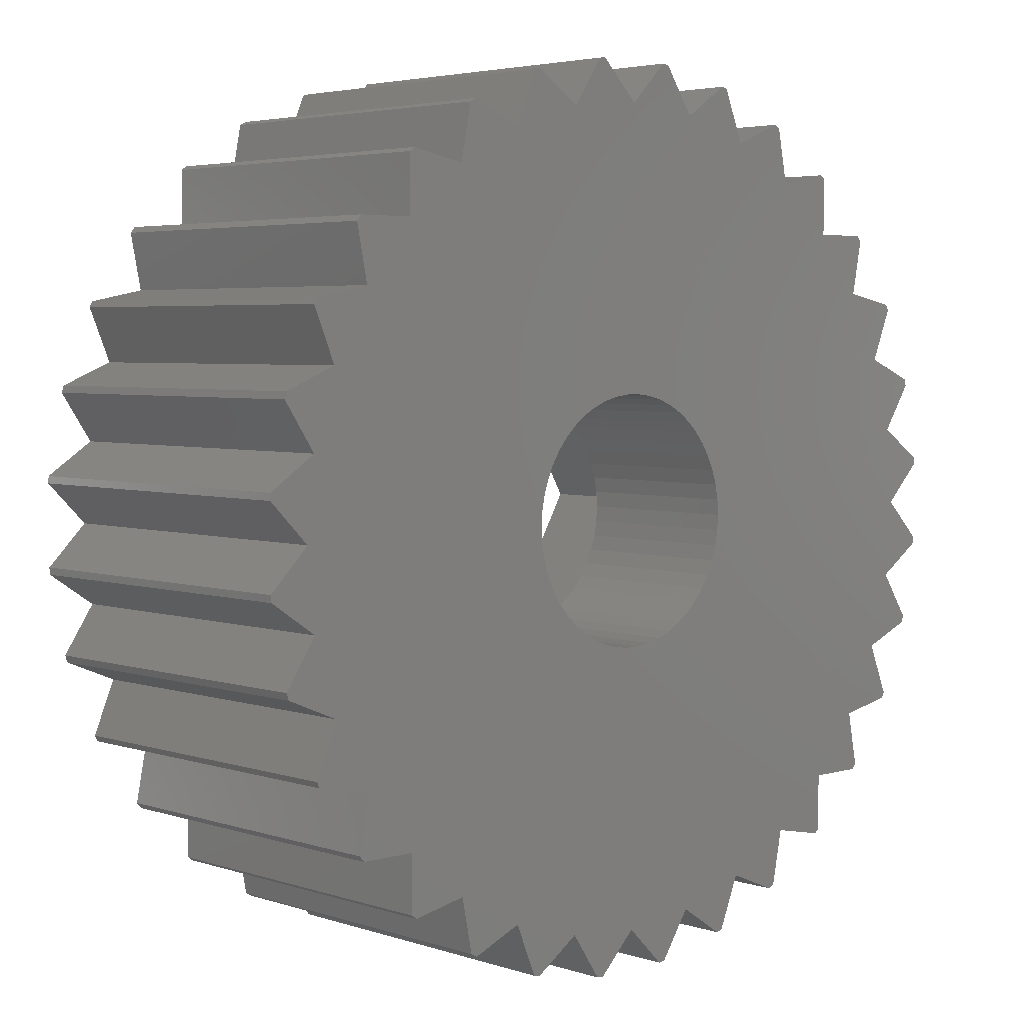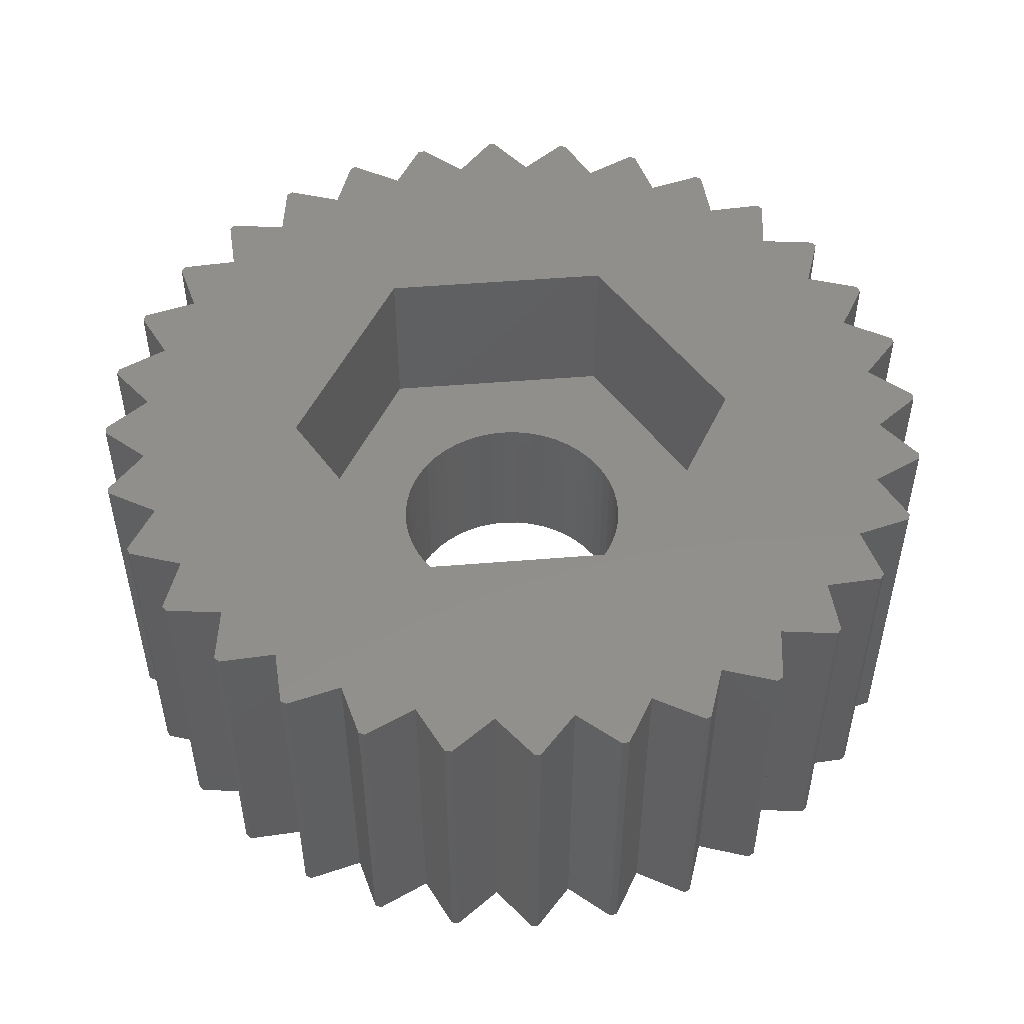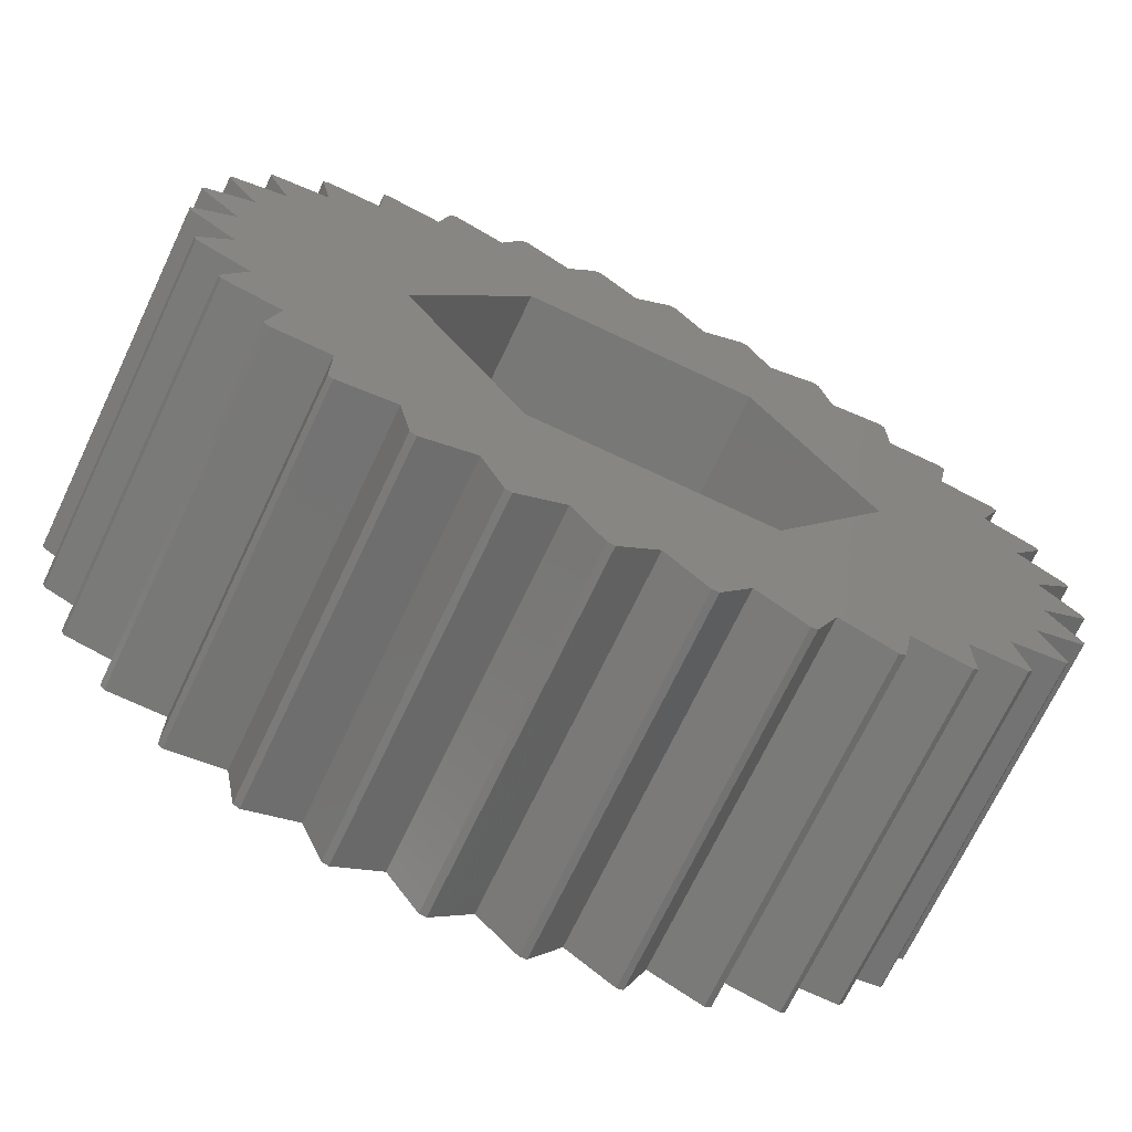
<metadata>
{"format":"stl","ext":"stl","renderer":"f3d","projection":"perspective","resolution":1024,"background":"white","views":[{"elev":4.1,"azim":136.7,"up":"+Y"},{"elev":50.7,"azim":-65.1,"up":"+Z"},{"elev":-70.6,"azim":-25.4,"up":"+Y"}]}
</metadata>
<code>
# stl→obj: 312 verts, 624 faces
v 1.8 0 -2.5
v 1.786 0.2256 0
v 1.786 0.2256 -2.5
v 1.8 0 0
v -1.8 0 0
v -1.786 0.2256 -2.5
v -1.786 0.2256 0
v -1.8 0 -2.5
v -0.113 1.796 -2.5
v 0.113 1.796 0
v -0.113 1.796 0
v 0.113 1.796 -2.5
v 0.113 -1.796 -2.5
v -0.113 -1.796 0
v 0.113 -1.796 0
v -0.113 -1.796 -2.5
v 1.147 1.387 -2.5
v 1.312 1.232 0
v 1.147 1.387 0
v 1.312 1.232 -2.5
v -1.312 1.232 -2.5
v -1.147 1.387 0
v -1.312 1.232 0
v -1.147 1.387 -2.5
v -0.7664 1.629 -2.5
v -0.5562 1.712 0
v -0.7664 1.629 0
v -0.5562 1.712 -2.5
v 1.674 0.6626 -2.5
v 1.577 0.8672 0
v 1.577 0.8672 -2.5
v 1.674 0.6626 0
v 1.743 0.4476 0
v 1.743 0.4476 -2.5
v 0.5562 1.712 -2.5
v 0.7664 1.629 0
v 0.5562 1.712 0
v 0.7664 1.629 -2.5
v 0.3373 1.768 -2.5
v 0.3373 1.768 0
v 0.9645 1.52 -2.5
v 0.9645 1.52 0
v -1.674 0.6626 0
v -1.577 0.8672 -2.5
v -1.577 0.8672 0
v -1.674 0.6626 -2.5
v -1.743 0.4476 0
v -1.743 0.4476 -2.5
v -0.3373 1.768 0
v -0.3373 1.768 -2.5
v 0.3373 -1.768 -2.5
v 0.3373 -1.768 0
v 0.7664 -1.629 -2.5
v 0.5562 -1.712 0
v 0.7664 -1.629 0
v 0.5562 -1.712 -2.5
v 1.456 1.058 -2.5
v 1.456 1.058 0
v -1.456 1.058 -2.5
v -1.456 1.058 0
v -0.9645 1.52 -2.5
v -0.9645 1.52 0
v 1.786 -0.2256 -2.5
v 1.786 -0.2256 0
v 0.9645 -1.52 -2.5
v 0.9645 -1.52 0
v 1.312 -1.232 -2.5
v 1.147 -1.387 0
v 1.312 -1.232 0
v 1.147 -1.387 -2.5
v 1.743 -0.4476 -2.5
v 1.743 -0.4476 0
v 1.577 -0.8672 -2.5
v 1.674 -0.6626 0
v 1.674 -0.6626 -2.5
v 1.577 -0.8672 0
v 1.456 -1.058 0
v 1.456 -1.058 -2.5
v -0.3373 -1.768 -2.5
v -0.5562 -1.712 0
v -0.3373 -1.768 0
v -0.5562 -1.712 -2.5
v -1.312 -1.232 0
v -1.456 -1.058 -2.5
v -1.456 -1.058 0
v -1.312 -1.232 -2.5
v -1.674 -0.6626 0
v -1.743 -0.4476 -2.5
v -1.743 -0.4476 0
v -1.674 -0.6626 -2.5
v -0.7664 -1.629 0
v -0.7664 -1.629 -2.5
v -0.9645 -1.52 -2.5
v -1.147 -1.387 0
v -0.9645 -1.52 0
v -1.147 -1.387 -2.5
v -1.786 -0.2256 -2.5
v -1.786 -0.2256 0
v -1.577 -0.8672 -2.5
v -1.577 -0.8672 0
v 1.731 -2.998 0
v -1.731 -2.998 2.5
v 1.731 -2.998 2.5
v -1.731 -2.998 0
v 3.462 0 2.5
v 3.462 0 0
v 1.731 2.998 0
v -1.731 2.998 0
v -3.462 0 0
v -3.462 0 2.5
v 4.98 4.157 2.5
v 4.888 3.266 2.5
v 5.049 4.074 2.5
v 1.731 2.998 2.5
v 4.157 4.157 2.5
v 5.749 3.018 2.5
v 5.71 3.103 2.5
v 5.431 2.25 2.5
v 5.431 -2.25 2.5
v 6.193 1.934 2.5
v 5.766 1.147 2.5
v 6.225 1.834 2.5
v 5.766 -1.147 2.5
v 6.463 0.5845 2.5
v 6.457 0.685 2.5
v 5.879 0 2.5
v 6.463 -0.5845 2.5
v 6.457 -0.685 2.5
v 6.193 -1.934 2.5
v 6.225 -1.834 2.5
v 4.888 -3.266 2.5
v 5.749 -3.018 2.5
v 5.71 -3.103 2.5
v 4.98 -4.157 2.5
v 5.049 -4.074 2.5
v 4.157 -4.157 2.5
v -5.879 0 2.5
v -5.766 -1.147 2.5
v -6.463 0.5845 2.5
v -5.766 1.147 2.5
v -6.457 0.685 2.5
v -6.193 1.934 2.5
v -5.431 2.25 2.5
v -6.225 1.834 2.5
v -5.749 3.018 2.5
v -4.888 3.266 2.5
v -5.71 3.103 2.5
v -4.98 4.157 2.5
v -4.157 4.157 2.5
v -5.049 4.074 2.5
v -4.888 -3.266 2.5
v -4.157 -4.157 2.5
v -4.98 -4.157 2.5
v -5.049 -4.074 2.5
v -5.431 -2.25 2.5
v -5.749 -3.018 2.5
v -5.71 -3.103 2.5
v -6.193 -1.934 2.5
v -6.225 -1.834 2.5
v -6.463 -0.5845 2.5
v -6.457 -0.685 2.5
v 4.085 5.051 2.5
v 4.157 4.996 2.5
v 4.143 5.008 2.5
v 3.266 4.888 2.5
v 3.266 -4.888 2.5
v 4.085 -5.051 2.5
v 2.25 5.431 2.5
v 3.105 5.696 2.5
v 3.012 5.747 2.5
v 1.836 6.226 2.5
v 1.93 6.202 2.5
v 1.147 5.766 2.5
v 0 5.879 2.5
v 0.6885 6.452 2.5
v 0.586 6.465 2.5
v -0.6885 6.452 2.5
v -0.586 6.465 2.5
v -1.147 5.766 2.5
v -1.731 2.998 2.5
v -2.25 5.431 2.5
v -1.836 6.226 2.5
v -1.93 6.202 2.5
v -3.105 5.696 2.5
v -3.012 5.747 2.5
v -3.266 4.888 2.5
v -4.085 5.051 2.5
v 4.157 -4.996 2.5
v 4.143 -5.008 2.5
v 2.25 -5.431 2.5
v 3.105 -5.696 2.5
v 3.012 -5.747 2.5
v 1.147 -5.766 2.5
v 1.836 -6.226 2.5
v 1.93 -6.202 2.5
v 0 -5.879 2.5
v 0.6885 -6.452 2.5
v 0.586 -6.465 2.5
v -0.6885 -6.452 2.5
v -1.147 -5.766 2.5
v -0.586 -6.465 2.5
v -2.25 -5.431 2.5
v -1.836 -6.226 2.5
v -1.93 -6.202 2.5
v -3.266 -4.888 2.5
v -3.105 -5.696 2.5
v -3.012 -5.747 2.5
v -4.157 4.996 2.5
v -4.143 5.008 2.5
v -4.085 -5.051 2.5
v -4.157 -4.996 2.5
v -4.143 -5.008 2.5
v 6.463 0.5845 -2.5
v 5.879 0 -2.5
v 6.463 -0.5845 -2.5
v 4.98 -4.157 -2.5
v 4.888 -3.266 -2.5
v 5.049 -4.074 -2.5
v 4.157 -4.157 -2.5
v 5.749 -3.018 -2.5
v 5.71 -3.103 -2.5
v 5.431 -2.25 -2.5
v 5.431 2.25 -2.5
v 6.193 -1.934 -2.5
v 5.766 -1.147 -2.5
v 6.225 -1.834 -2.5
v 5.766 1.147 -2.5
v 6.457 -0.685 -2.5
v 6.457 0.685 -2.5
v 6.193 1.934 -2.5
v 6.225 1.834 -2.5
v 4.888 3.266 -2.5
v 5.749 3.018 -2.5
v 5.71 3.103 -2.5
v 4.98 4.157 -2.5
v 5.049 4.074 -2.5
v 4.157 4.157 -2.5
v -5.879 0 -2.5
v -5.766 1.147 -2.5
v -6.463 -0.5845 -2.5
v -5.766 -1.147 -2.5
v -6.457 -0.685 -2.5
v -6.193 -1.934 -2.5
v -5.431 -2.25 -2.5
v -6.225 -1.834 -2.5
v -5.749 -3.018 -2.5
v -4.888 -3.266 -2.5
v -5.71 -3.103 -2.5
v -4.98 -4.157 -2.5
v -4.157 -4.157 -2.5
v -5.049 -4.074 -2.5
v -4.888 3.266 -2.5
v -4.157 4.157 -2.5
v -4.98 4.157 -2.5
v -5.049 4.074 -2.5
v -5.431 2.25 -2.5
v -5.749 3.018 -2.5
v -5.71 3.103 -2.5
v -6.193 1.934 -2.5
v -6.225 1.834 -2.5
v -6.463 0.5845 -2.5
v -6.457 0.685 -2.5
v 4.085 -5.051 -2.5
v 4.157 -4.996 -2.5
v 4.143 -5.008 -2.5
v 3.266 -4.888 -2.5
v 2.25 -5.431 -2.5
v 3.105 -5.696 -2.5
v 3.012 -5.747 -2.5
v 4.085 5.051 -2.5
v 3.266 4.888 -2.5
v 1.836 -6.226 -2.5
v 1.93 -6.202 -2.5
v 4.157 4.996 -2.5
v 1.147 -5.766 -2.5
v 4.143 5.008 -2.5
v 0 -5.879 -2.5
v 0.6885 -6.452 -2.5
v 0.586 -6.465 -2.5
v -1.147 -5.766 -2.5
v -0.6885 -6.452 -2.5
v -0.586 -6.465 -2.5
v -2.25 -5.431 -2.5
v -3.266 -4.888 -2.5
v -1.836 -6.226 -2.5
v 3.105 5.696 -2.5
v 2.25 5.431 -2.5
v 3.012 5.747 -2.5
v 1.836 6.226 -2.5
v 1.147 5.766 -2.5
v 1.93 6.202 -2.5
v 0 5.879 -2.5
v 0.6885 6.452 -2.5
v 0.586 6.465 -2.5
v -1.147 5.766 -2.5
v -0.6885 6.452 -2.5
v -2.25 5.431 -2.5
v -3.266 4.888 -2.5
v -0.586 6.465 -2.5
v -1.93 -6.202 -2.5
v -1.836 6.226 -2.5
v -1.93 6.202 -2.5
v -3.105 -5.696 -2.5
v -3.012 -5.747 -2.5
v -3.105 5.696 -2.5
v -3.012 5.747 -2.5
v -4.085 -5.051 -2.5
v -4.157 -4.996 -2.5
v -4.143 -5.008 -2.5
v -4.085 5.051 -2.5
v -4.157 4.996 -2.5
v -4.143 5.008 -2.5
f 1 2 3
f 2 1 4
f 5 6 7
f 6 5 8
f 9 10 11
f 10 9 12
f 13 14 15
f 14 13 16
f 17 18 19
f 18 17 20
f 21 22 23
f 22 21 24
f 25 26 27
f 26 25 28
f 29 30 31
f 30 29 32
f 3 33 34
f 33 3 2
f 35 36 37
f 36 35 38
f 39 37 40
f 37 39 35
f 41 19 42
f 19 41 17
f 43 44 45
f 44 43 46
f 47 46 43
f 46 47 48
f 28 49 26
f 49 28 50
f 51 15 52
f 15 51 13
f 53 54 55
f 54 53 56
f 34 32 29
f 32 34 33
f 57 18 20
f 18 57 58
f 31 58 57
f 58 31 30
f 12 40 10
f 40 12 39
f 38 42 36
f 42 38 41
f 45 59 60
f 59 45 44
f 60 21 23
f 21 60 59
f 7 48 47
f 48 7 6
f 61 27 62
f 27 61 25
f 24 62 22
f 62 24 61
f 50 11 49
f 11 50 9
f 63 4 1
f 4 63 64
f 65 55 66
f 55 65 53
f 67 68 69
f 68 67 70
f 71 64 63
f 64 71 72
f 73 74 75
f 74 73 76
f 67 77 78
f 77 67 69
f 79 80 81
f 80 79 82
f 83 84 85
f 84 83 86
f 87 88 89
f 88 87 90
f 56 52 54
f 52 56 51
f 70 66 68
f 66 70 65
f 75 72 71
f 72 75 74
f 78 76 73
f 76 78 77
f 16 81 14
f 81 16 79
f 82 91 80
f 91 82 92
f 93 94 95
f 94 93 96
f 96 83 94
f 83 96 86
f 89 97 98
f 97 89 88
f 98 8 5
f 8 98 97
f 92 95 91
f 95 92 93
f 85 99 100
f 99 85 84
f 100 90 87
f 90 100 99
f 101 102 103
f 102 101 104
f 101 105 106
f 105 101 103
f 106 2 4
f 106 33 2
f 30 106 107
f 106 32 33
f 106 30 32
f 107 58 30
f 107 18 58
f 107 19 18
f 107 42 19
f 107 36 42
f 107 37 36
f 107 40 37
f 107 10 40
f 107 11 10
f 108 11 107
f 11 108 49
f 49 108 26
f 26 108 27
f 108 62 27
f 108 22 62
f 108 23 22
f 108 60 23
f 108 45 60
f 109 45 108
f 45 109 43
f 43 109 47
f 47 109 7
f 7 109 5
f 64 106 4
f 72 106 64
f 74 106 72
f 76 106 74
f 106 76 101
f 77 101 76
f 69 101 77
f 68 101 69
f 66 101 68
f 55 101 66
f 54 101 55
f 52 101 54
f 15 101 52
f 14 101 15
f 104 14 81
f 104 81 80
f 104 80 91
f 14 104 101
f 95 104 91
f 94 104 95
f 83 104 94
f 85 104 83
f 100 104 85
f 109 100 87
f 109 87 89
f 109 89 98
f 109 98 5
f 100 109 104
f 102 109 110
f 109 102 104
f 111 112 113
f 114 112 115
f 115 112 111
f 112 116 117
f 118 112 119
f 116 112 118
f 120 121 122
f 121 118 123
f 118 121 120
f 121 124 125
f 124 121 126
f 123 127 126
f 127 123 128
f 123 126 121
f 123 129 130
f 123 119 129
f 119 123 118
f 131 132 119
f 132 131 133
f 131 119 112
f 131 134 135
f 131 136 134
f 112 105 131
f 110 137 138
f 139 140 141
f 140 139 137
f 137 110 140
f 142 140 143
f 140 142 144
f 140 110 143
f 145 146 147
f 146 145 143
f 143 110 146
f 148 146 149
f 146 148 150
f 110 151 152
f 151 153 152
f 153 151 154
f 110 155 151
f 156 151 155
f 151 156 157
f 110 138 155
f 138 158 155
f 158 138 159
f 160 138 137
f 138 160 161
f 162 115 163
f 103 131 105
f 162 163 164
f 131 103 136
f 115 162 165
f 166 136 103
f 167 136 166
f 115 165 114
f 168 165 169
f 168 169 170
f 165 168 114
f 171 168 172
f 168 171 173
f 112 114 105
f 168 173 114
f 174 173 175
f 174 175 176
f 173 174 114
f 177 174 178
f 174 177 179
f 180 174 179
f 174 180 114
f 181 179 182
f 181 182 183
f 179 181 180
f 184 181 185
f 181 184 186
f 181 186 180
f 149 180 186
f 149 186 187
f 136 167 188
f 188 167 189
f 190 166 103
f 166 190 191
f 191 190 192
f 193 190 103
f 194 190 193
f 190 194 195
f 196 193 103
f 193 196 197
f 197 196 198
f 102 196 103
f 199 196 200
f 196 199 201
f 196 102 200
f 202 200 102
f 200 202 203
f 203 202 204
f 205 202 102
f 206 202 205
f 202 206 207
f 152 102 110
f 146 180 149
f 180 146 110
f 208 187 209
f 102 152 205
f 187 208 149
f 205 152 210
f 211 210 152
f 210 211 212
f 110 108 180
f 108 110 109
f 108 114 180
f 114 108 107
f 106 114 107
f 114 106 105
f 126 213 124
f 213 126 214
f 127 214 126
f 214 127 215
f 216 217 218
f 78 217 219
f 219 217 216
f 217 220 221
f 222 217 223
f 220 217 222
f 224 225 226
f 225 222 227
f 222 225 224
f 225 215 228
f 215 225 214
f 227 213 214
f 213 227 229
f 227 214 225
f 227 230 231
f 227 223 230
f 223 227 222
f 232 233 223
f 233 232 234
f 232 223 217
f 232 235 236
f 232 237 235
f 1 217 63
f 6 238 239
f 240 241 242
f 241 240 238
f 238 6 8
f 243 241 244
f 241 243 245
f 97 238 8
f 246 247 248
f 247 246 244
f 238 97 241
f 249 247 250
f 247 249 251
f 6 252 253
f 252 254 253
f 254 252 255
f 6 256 252
f 257 252 256
f 252 257 258
f 6 239 256
f 239 259 256
f 259 239 260
f 261 239 238
f 239 261 262
f 263 219 264
f 3 232 1
f 263 264 265
f 34 232 3
f 219 263 266
f 29 232 34
f 70 219 266
f 31 232 29
f 267 266 268
f 57 232 31
f 267 268 269
f 232 57 237
f 53 266 267
f 270 237 271
f 272 267 273
f 237 270 274
f 267 272 275
f 274 270 276
f 20 237 57
f 217 1 232
f 217 71 63
f 217 75 71
f 217 73 75
f 217 78 73
f 219 67 78
f 219 70 67
f 56 267 275
f 266 65 70
f 266 53 65
f 277 275 278
f 277 278 279
f 13 275 277
f 267 56 53
f 275 51 56
f 275 13 51
f 277 16 13
f 280 16 277
f 16 280 79
f 281 277 282
f 277 281 280
f 79 280 82
f 283 82 280
f 82 283 92
f 284 92 283
f 92 284 93
f 93 284 96
f 250 96 284
f 96 250 86
f 86 250 84
f 247 84 250
f 84 247 99
f 283 280 285
f 17 237 20
f 237 17 271
f 286 287 288
f 271 287 286
f 41 271 17
f 38 271 41
f 289 287 290
f 287 289 291
f 271 38 287
f 35 287 38
f 287 35 290
f 290 292 293
f 39 290 35
f 12 290 39
f 290 12 292
f 293 292 294
f 9 292 12
f 295 9 50
f 295 50 28
f 9 295 292
f 296 292 295
f 297 28 25
f 298 25 61
f 292 296 299
f 298 61 24
f 253 24 21
f 253 21 59
f 253 59 44
f 253 44 46
f 253 46 48
f 253 48 6
f 28 297 295
f 88 241 97
f 244 99 247
f 283 285 300
f 99 244 90
f 295 297 301
f 301 297 302
f 303 283 304
f 90 244 88
f 283 303 284
f 25 298 297
f 305 297 298
f 297 305 306
f 250 284 307
f 241 88 244
f 308 307 309
f 24 253 298
f 307 308 250
f 298 253 310
f 311 310 253
f 310 311 312
f 121 231 122
f 231 121 227
f 229 121 125
f 121 229 227
f 118 233 116
f 233 118 223
f 230 118 120
f 118 230 223
f 112 236 113
f 236 112 232
f 234 112 117
f 112 234 232
f 115 274 163
f 274 115 237
f 235 115 111
f 115 235 237
f 165 286 169
f 286 165 271
f 270 165 162
f 165 270 271
f 168 291 172
f 291 168 287
f 288 168 170
f 168 288 287
f 173 293 175
f 293 173 290
f 289 173 171
f 173 289 290
f 292 178 174
f 178 292 299
f 294 174 176
f 174 294 292
f 295 182 179
f 182 295 301
f 295 177 296
f 177 295 179
f 297 185 181
f 185 297 306
f 297 183 302
f 183 297 181
f 298 187 186
f 187 298 310
f 298 184 305
f 184 298 186
f 253 148 149
f 148 253 254
f 253 208 311
f 208 253 149
f 252 147 146
f 147 252 258
f 252 150 255
f 150 252 146
f 256 142 143
f 142 256 259
f 256 145 257
f 145 256 143
f 239 141 140
f 141 239 262
f 239 144 260
f 144 239 140
f 240 137 238
f 137 240 160
f 238 139 261
f 139 238 137
f 245 138 241
f 138 245 159
f 242 138 161
f 138 242 241
f 246 155 244
f 155 246 156
f 243 155 158
f 155 243 244
f 251 151 247
f 151 251 154
f 248 151 157
f 151 248 247
f 308 152 250
f 152 308 211
f 249 152 153
f 152 249 250
f 303 205 284
f 205 303 206
f 307 205 210
f 205 307 284
f 300 202 283
f 202 300 204
f 304 202 207
f 202 304 283
f 281 200 280
f 200 281 199
f 285 200 203
f 200 285 280
f 277 198 196
f 198 277 279
f 282 196 201
f 196 282 277
f 275 194 193
f 194 275 272
f 197 275 193
f 275 197 278
f 267 192 190
f 192 267 269
f 195 267 190
f 267 195 273
f 266 167 166
f 167 266 263
f 191 266 166
f 266 191 268
f 219 134 136
f 134 219 216
f 188 219 136
f 219 188 264
f 217 133 131
f 133 217 221
f 135 217 131
f 217 135 218
f 222 129 119
f 129 222 224
f 132 222 119
f 222 132 220
f 225 128 123
f 128 225 228
f 130 225 123
f 225 130 226
f 116 234 117
f 234 116 233
f 257 147 258
f 147 257 145
f 128 215 127
f 215 128 228
f 286 170 169
f 170 286 288
f 255 148 254
f 148 255 150
f 299 177 178
f 177 299 296
f 312 208 209
f 208 312 311
f 269 191 192
f 191 269 268
f 133 220 132
f 220 133 221
f 122 230 120
f 230 122 231
f 274 164 163
f 164 274 276
f 291 171 172
f 171 291 289
f 276 162 164
f 162 276 270
f 261 141 262
f 141 261 139
f 260 142 259
f 142 260 144
f 301 183 182
f 183 301 302
f 310 209 187
f 209 310 312
f 306 184 185
f 184 306 305
f 124 229 125
f 229 124 213
f 129 226 130
f 226 129 224
f 134 218 135
f 218 134 216
f 243 159 245
f 159 243 158
f 248 156 246
f 156 248 157
f 279 197 198
f 197 279 278
f 113 235 111
f 235 113 236
f 293 176 175
f 176 293 294
f 265 188 189
f 188 265 264
f 300 203 204
f 203 300 285
f 272 195 194
f 195 272 273
f 263 189 167
f 189 263 265
f 281 201 199
f 201 281 282
f 249 154 251
f 154 249 153
f 308 212 211
f 212 308 309
f 242 160 240
f 160 242 161
f 309 210 212
f 210 309 307
f 303 207 206
f 207 303 304

</code>
